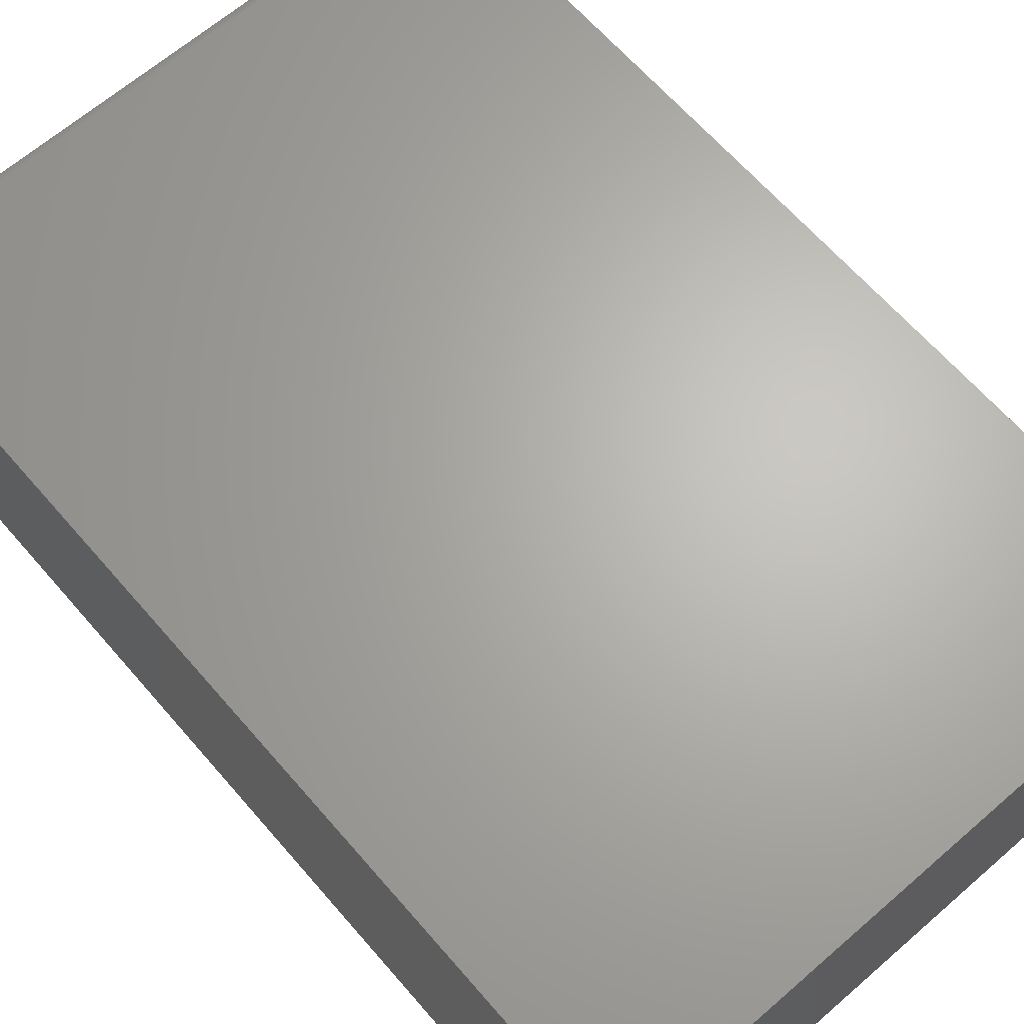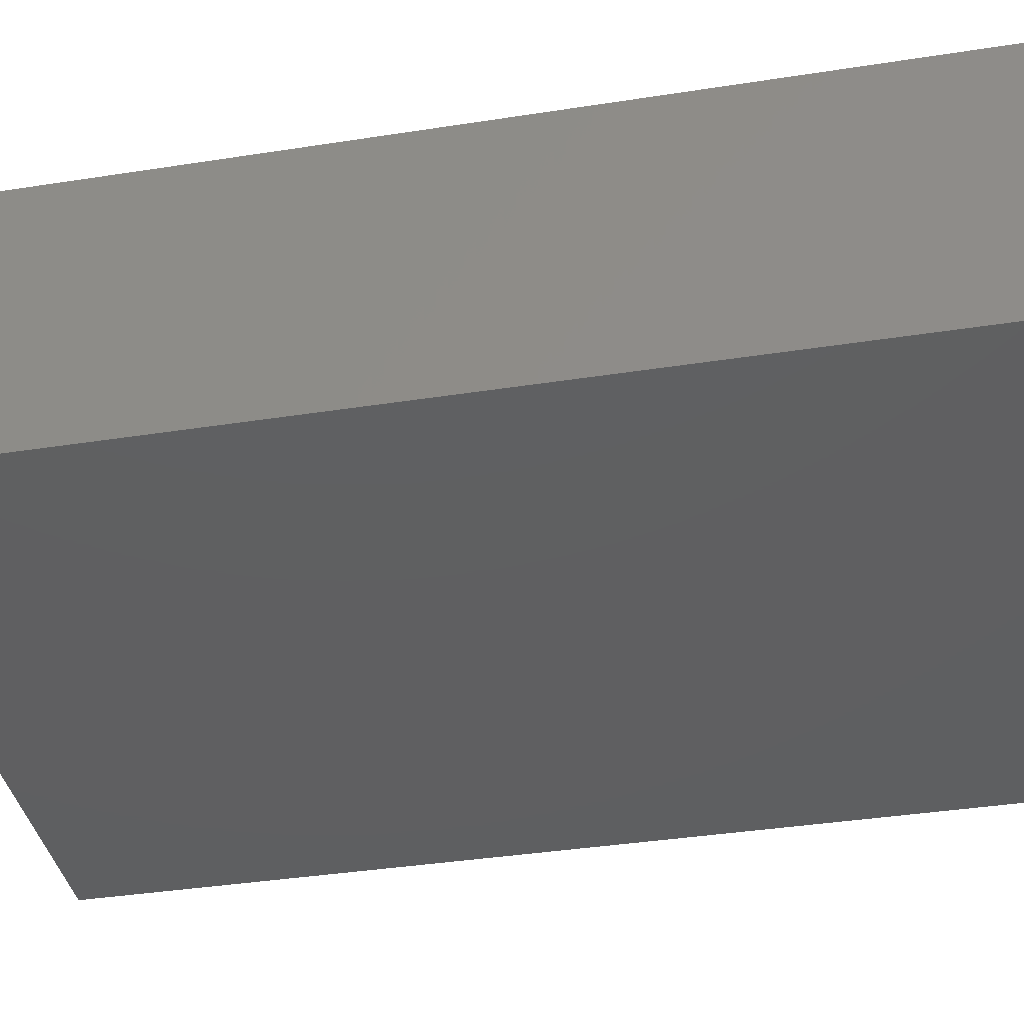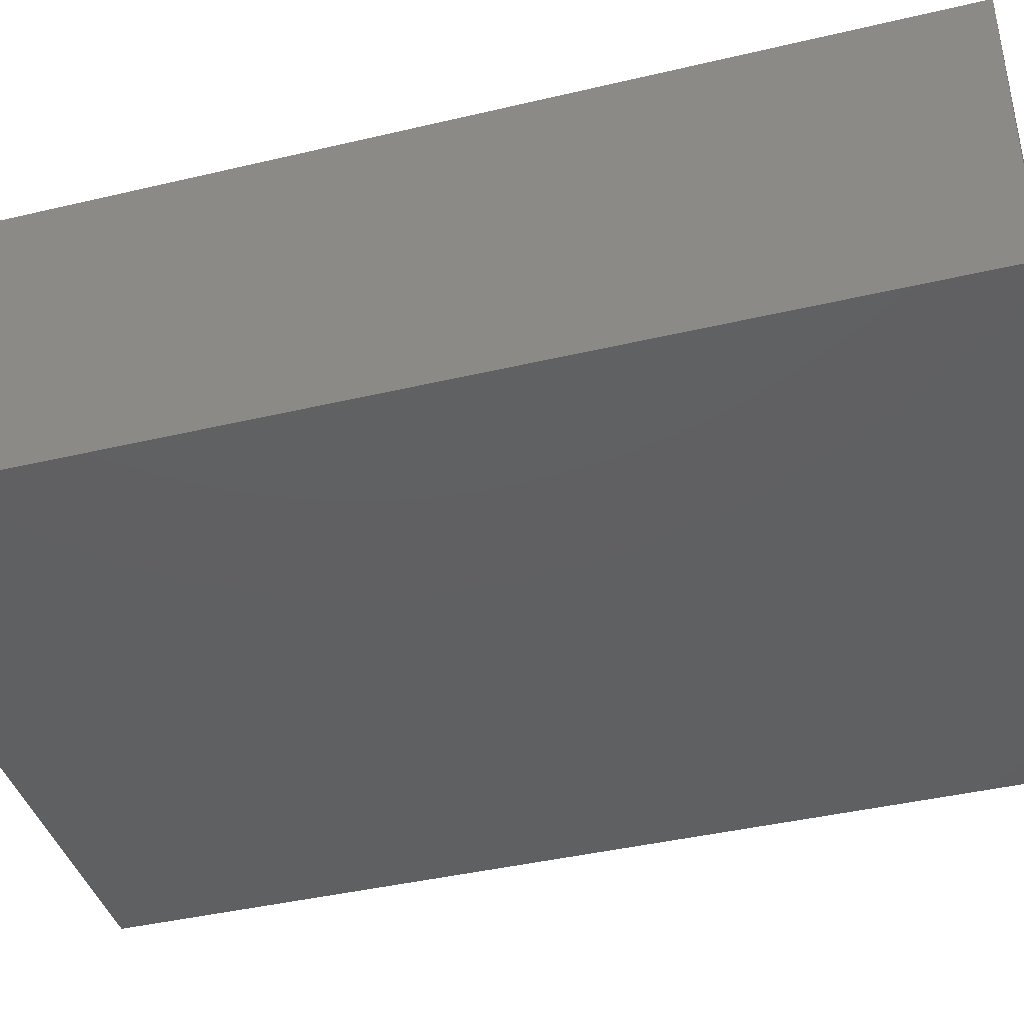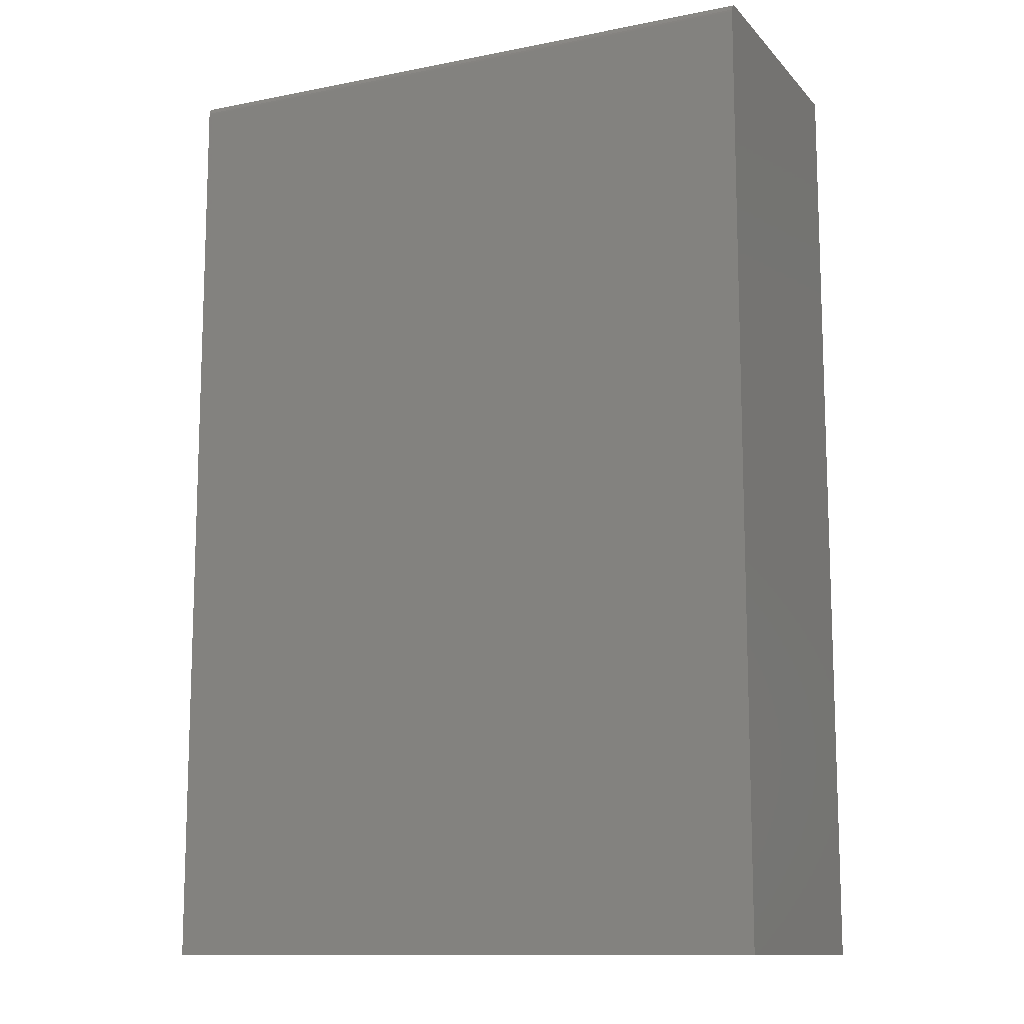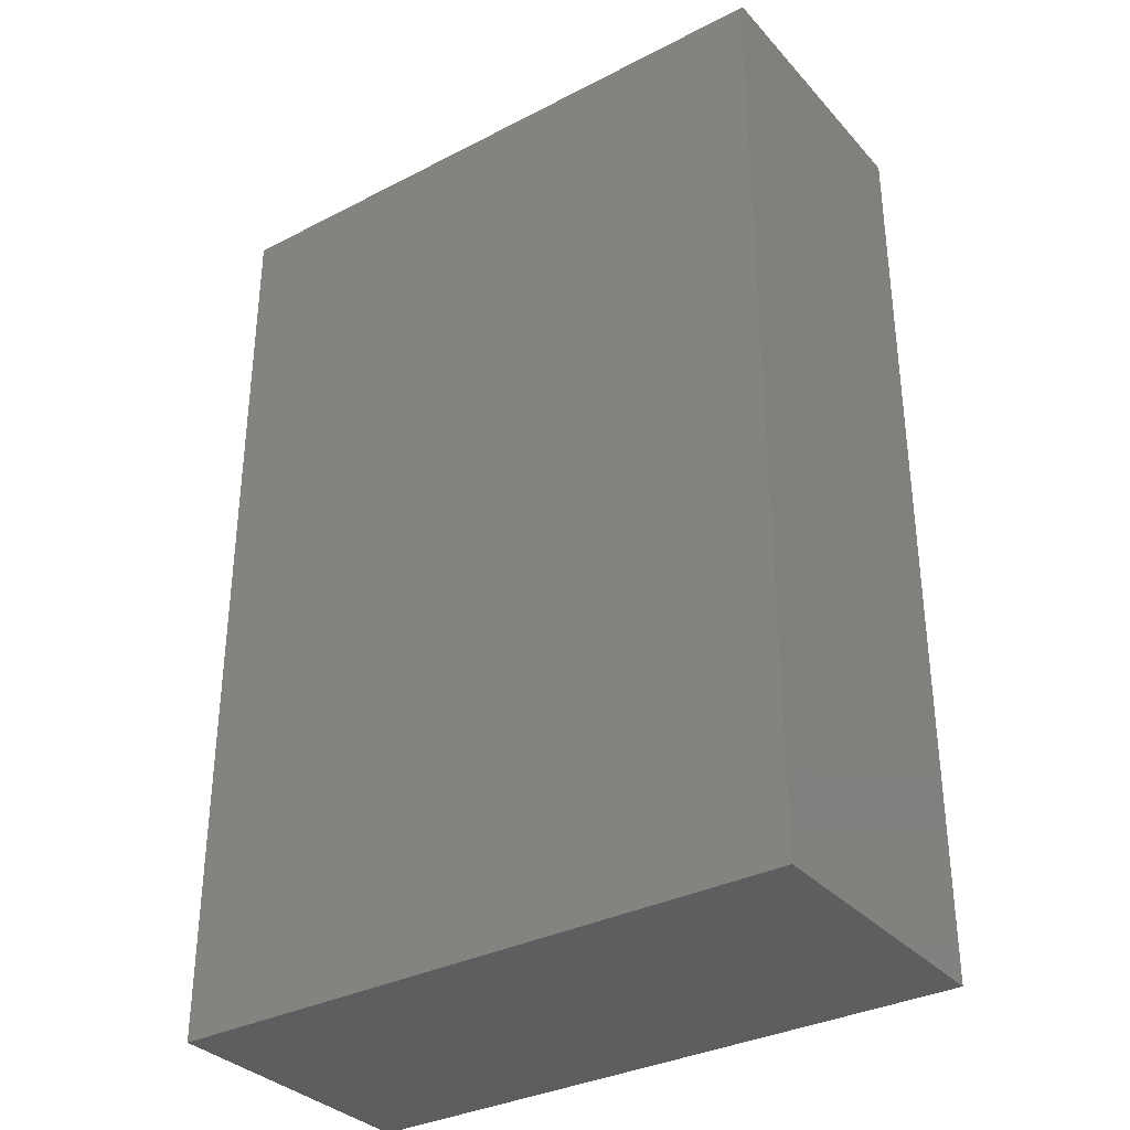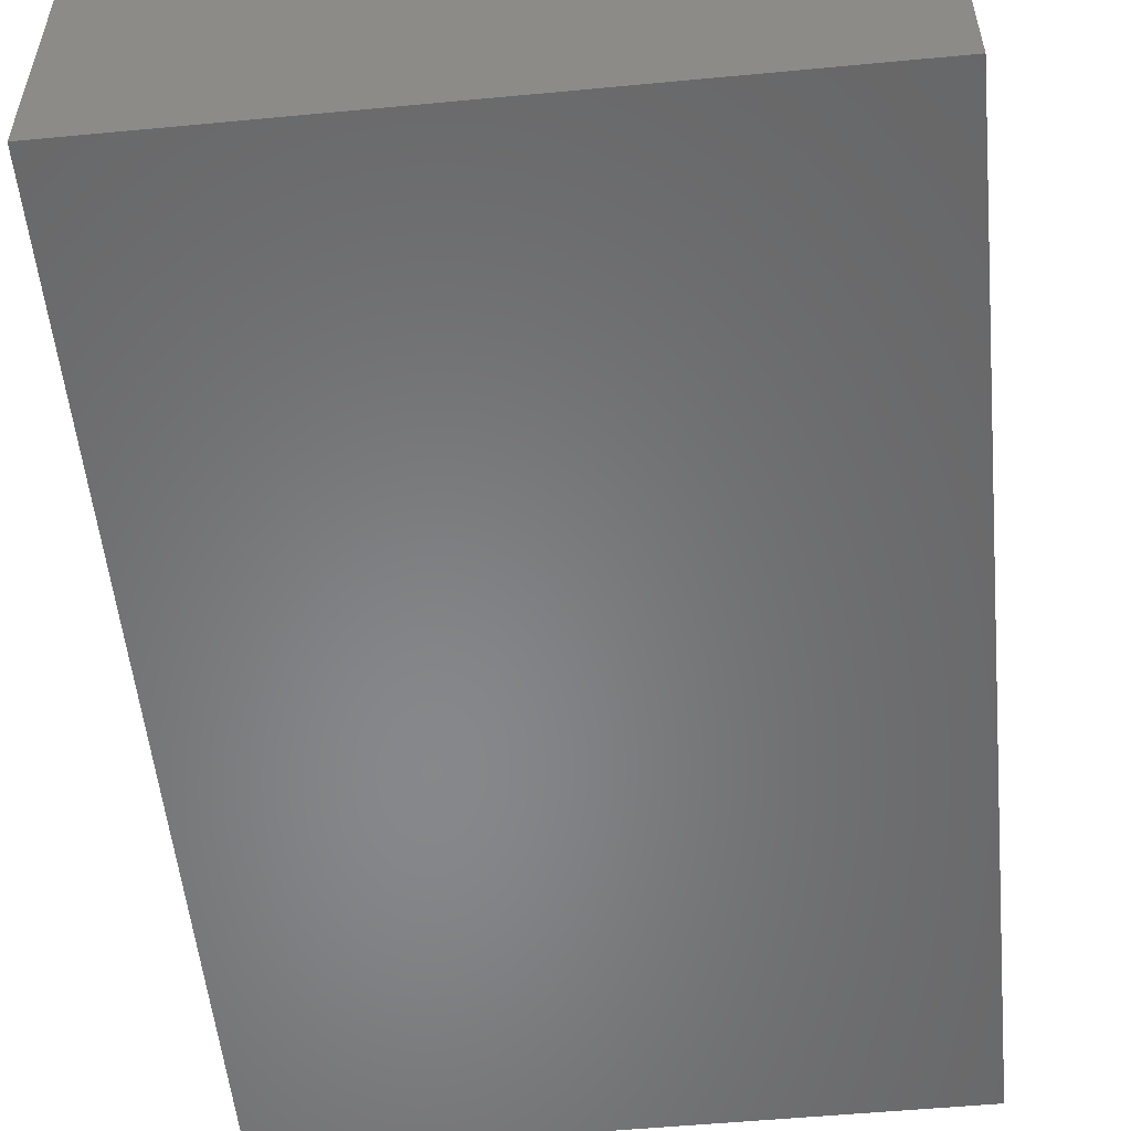
<metadata>
{"format":"stl","ext":"stl","renderer":"f3d","projection":"perspective","resolution":1024,"background":"white","views":[{"elev":65.6,"azim":-41.0,"up":"+Z"},{"elev":-39.1,"azim":101.0,"up":"+Z"},{"elev":-40.8,"azim":-73.8,"up":"+Z"},{"elev":-12.1,"azim":25.1,"up":"+Y"},{"elev":-33.6,"azim":35.1,"up":"+Y"},{"elev":-54.2,"azim":-174.3,"up":"+Z"}]}
</metadata>
<code>
# stl→obj: 24 verts, 44 faces
v -0.2891 -0.02344 0.2344
v 0.2238 -0.02344 0.2344
v -0.2891 0.7422 0.2344
v 0.2238 0.7422 0.2344
v -0.2891 0.7437 0.2342
v -0.2891 0.7465 0.2331
v -0.2891 0.7452 0.2338
v -0.2891 -0.02344 0
v -0.2891 0.7477 0.2321
v -0.2891 0.7487 0.2309
v -0.2891 0.7494 0.2296
v -0.2891 0.7498 0.2281
v -0.2891 0.75 0.2266
v -0.2891 0.75 0
v 0.2238 0.75 0.2266
v 0.2238 0.75 0
v 0.2238 0.7465 0.2331
v 0.2238 0.7487 0.2309
v 0.2238 0.7477 0.2321
v 0.2238 -0.02344 0
v 0.2238 0.7452 0.2338
v 0.2238 0.7437 0.2342
v 0.2238 0.7498 0.2281
v 0.2238 0.7494 0.2296
f 1 2 3
f 3 2 4
f 3 5 6
f 6 5 7
f 8 1 3
f 8 3 6
f 8 6 9
f 8 9 10
f 8 10 11
f 8 11 12
f 8 12 13
f 8 13 14
f 15 16 13
f 13 16 14
f 17 18 19
f 4 2 20
f 16 18 17
f 16 17 21
f 16 21 22
f 16 22 4
f 16 4 20
f 18 16 15
f 18 15 23
f 18 23 24
f 15 13 23
f 23 13 12
f 23 12 24
f 24 12 11
f 24 11 18
f 18 11 10
f 18 10 19
f 19 10 9
f 19 9 17
f 17 9 6
f 17 6 21
f 21 6 7
f 21 7 22
f 22 7 5
f 22 5 4
f 4 5 3
f 8 14 20
f 20 14 16
f 1 8 2
f 2 8 20

</code>
